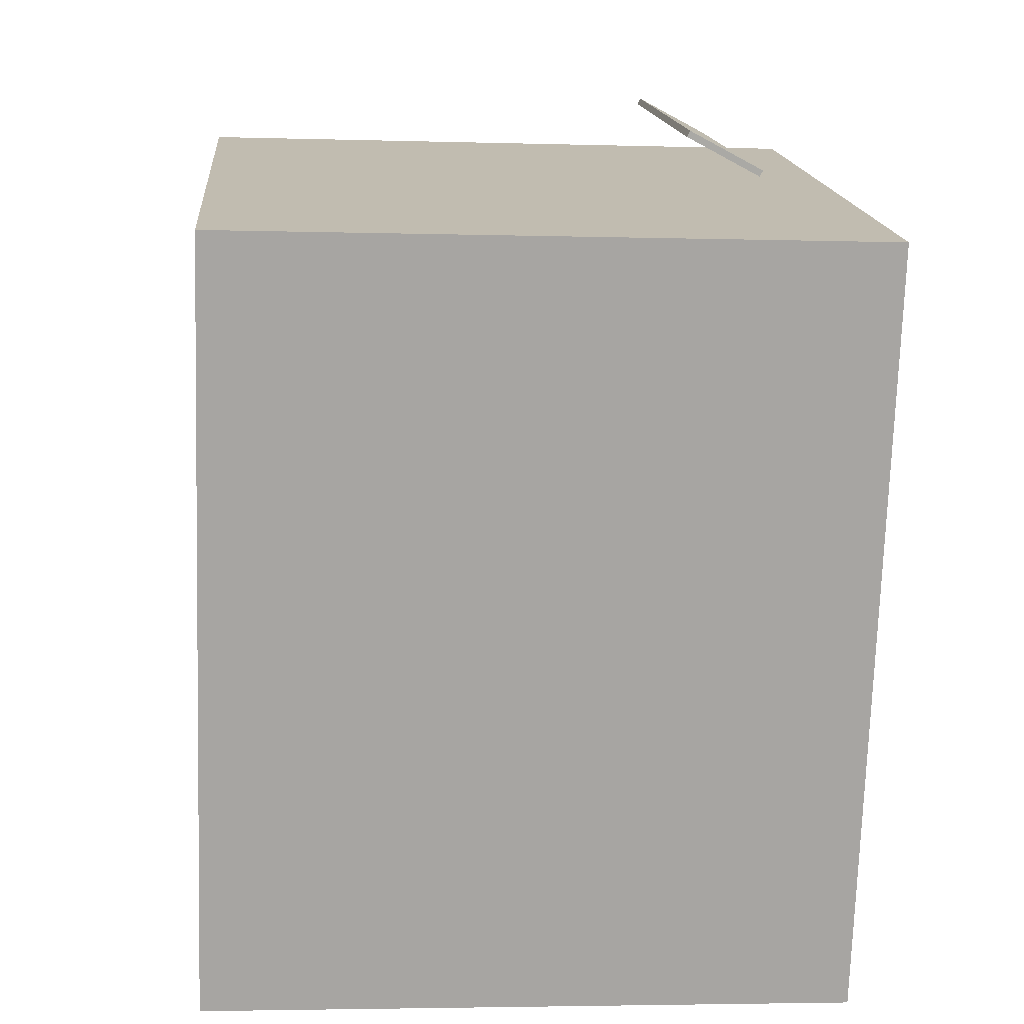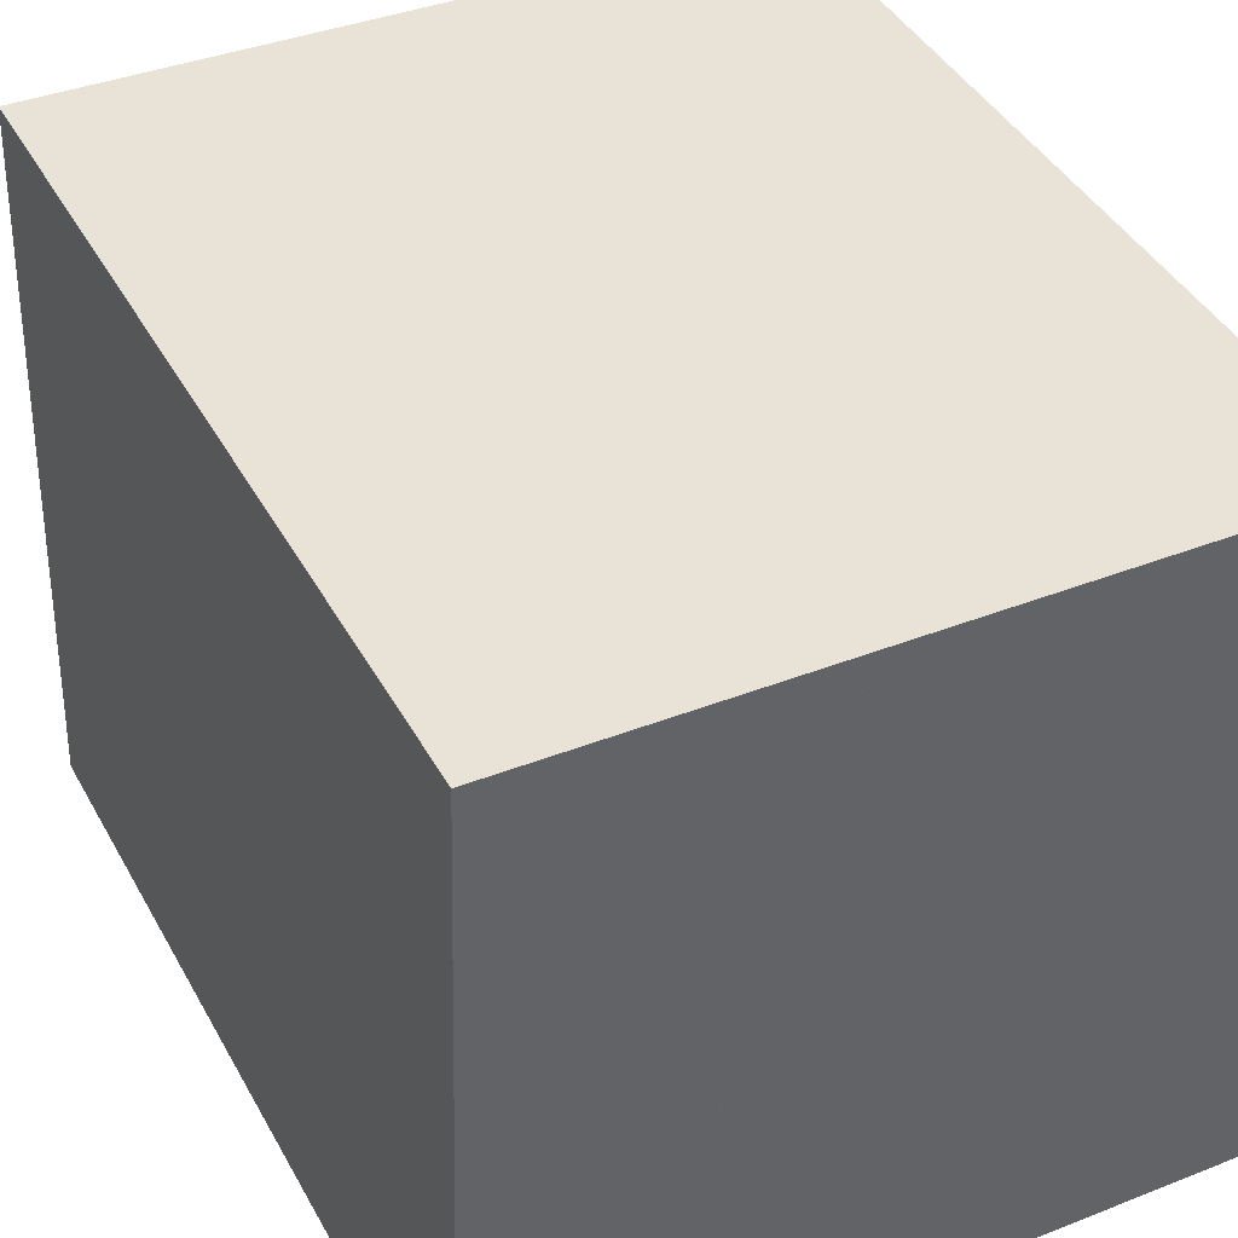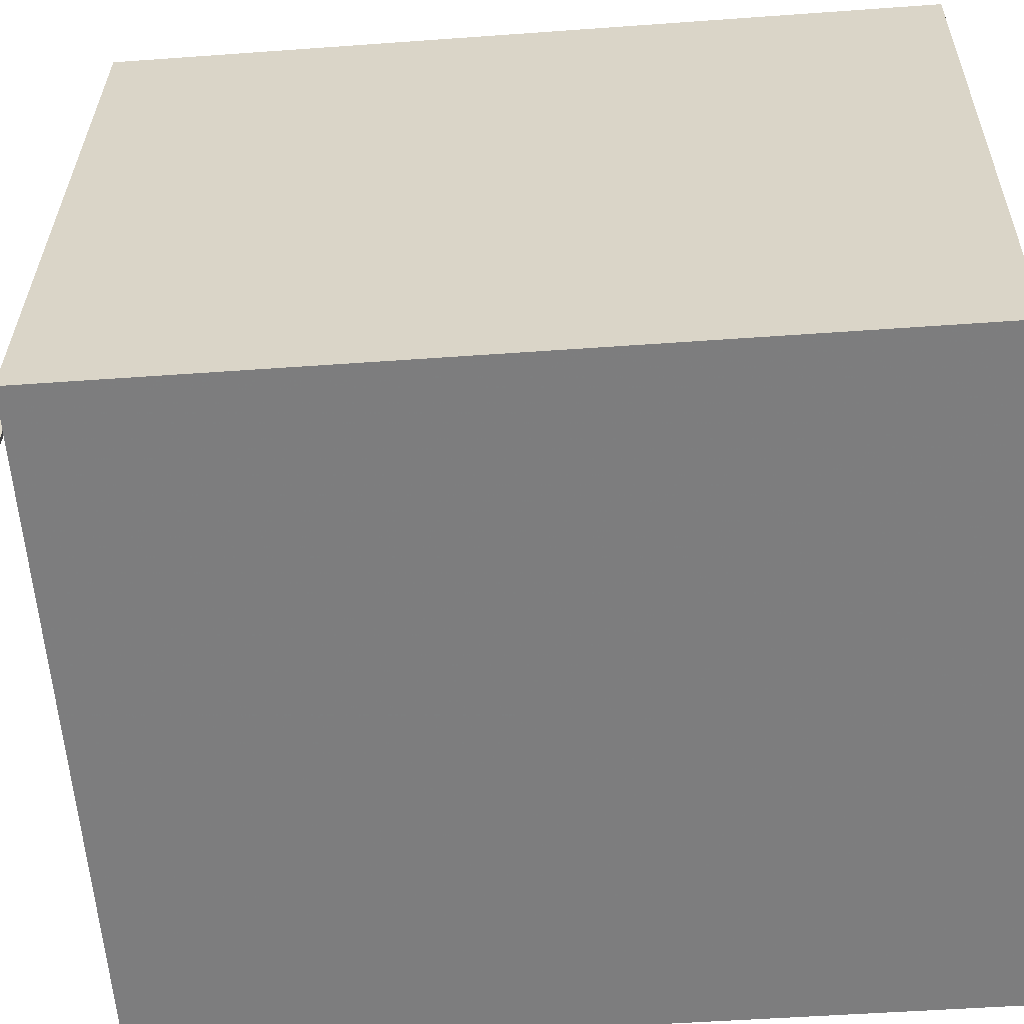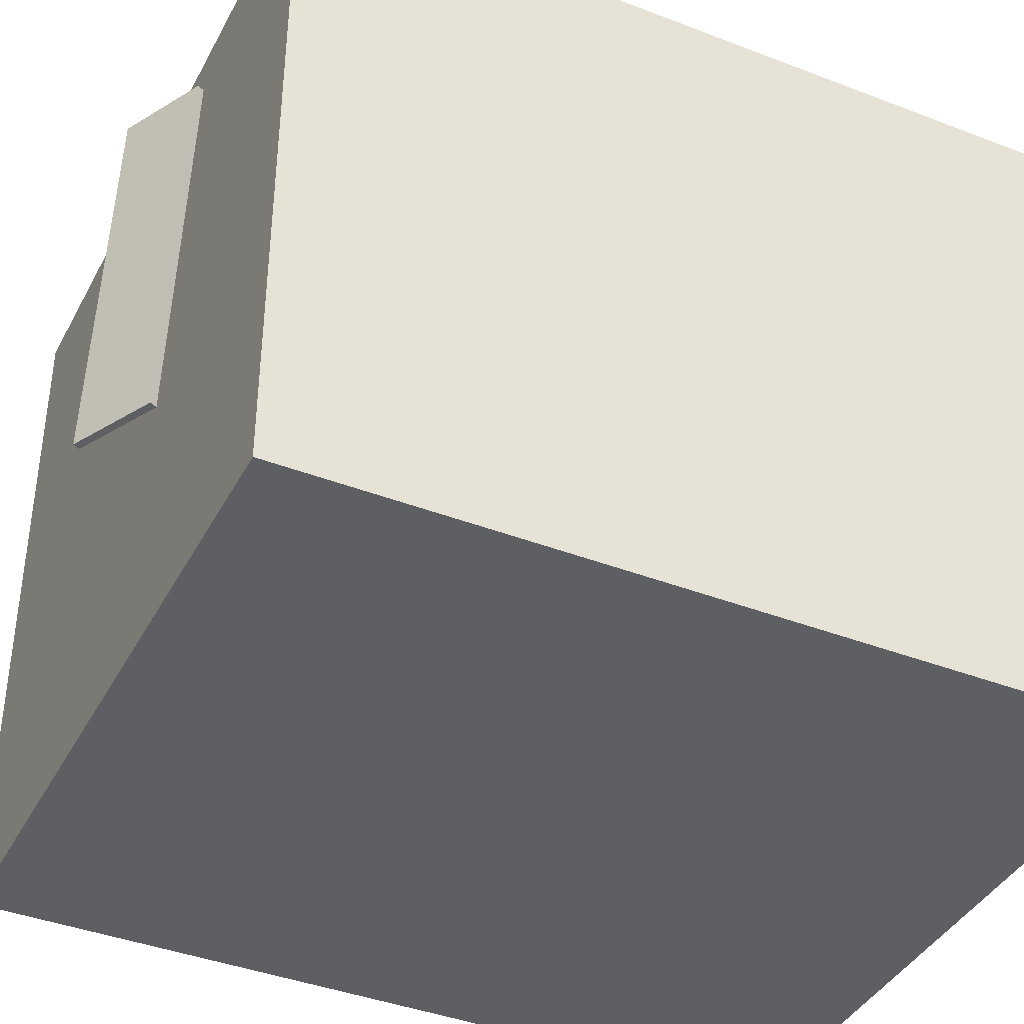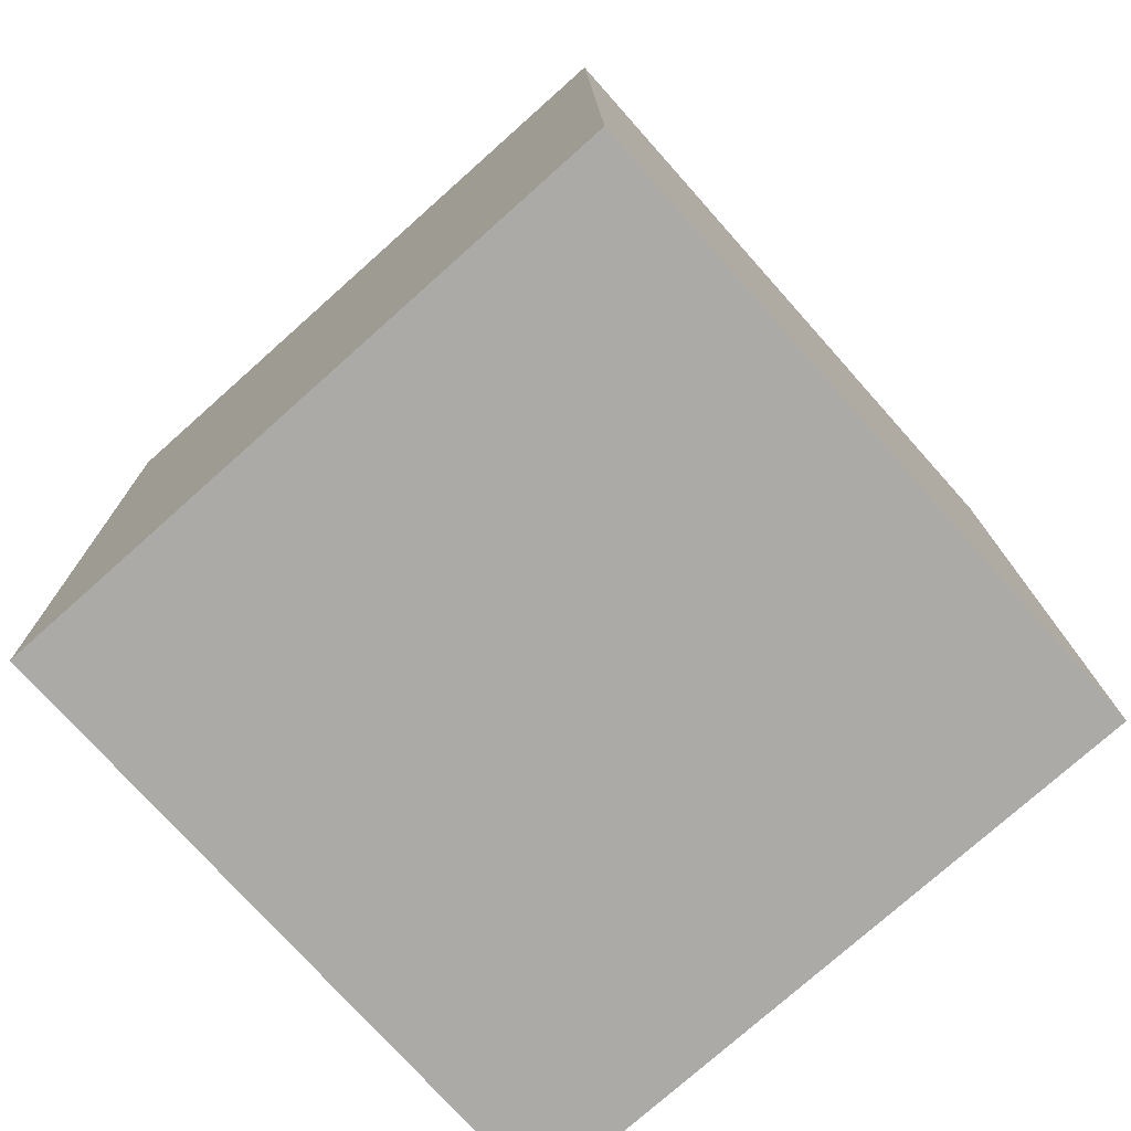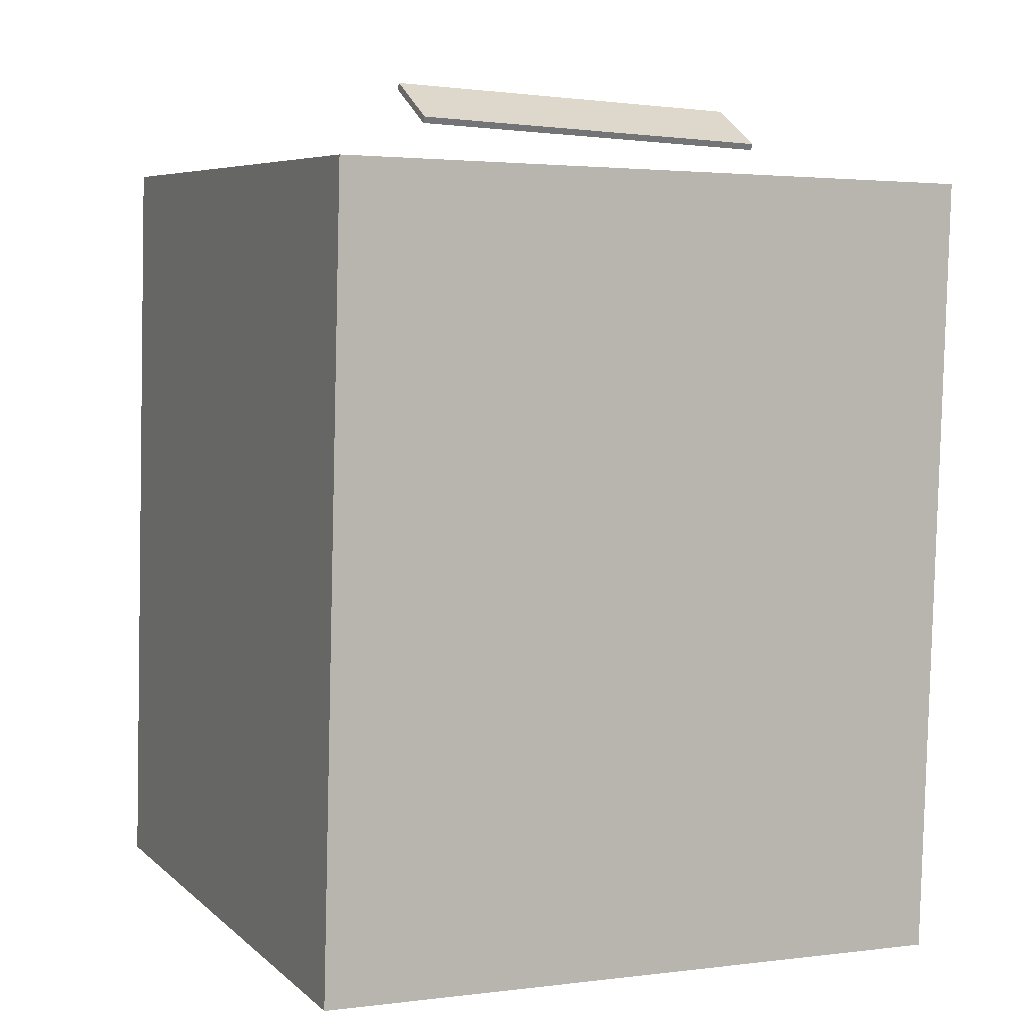
<metadata>
{"format":"obj","ext":"obj","renderer":"f3d","projection":"perspective","resolution":1024,"background":"white","views":[{"elev":17.2,"azim":176.3,"up":"+Y"},{"elev":40.8,"azim":-24.8,"up":"+Z"},{"elev":-58.1,"azim":-83.5,"up":"+Z"},{"elev":-38.3,"azim":-113.6,"up":"+Z"},{"elev":-77.6,"azim":-47.0,"up":"+Y"},{"elev":4.2,"azim":-112.9,"up":"+Y"}]}
</metadata>
<code>
v -0.1633 0.4807 -0.1246
v -0.1577 0.4671 0.2278
v -0.1602 0.475 -0.1249
v -0.1546 0.4614 0.2275
v -0.2339 0.4423 -0.125
v -0.2283 0.4287 0.2274
v -0.2308 0.4366 -0.1252
v -0.2252 0.423 0.2271
f 1.0 7.0 5.0
f 1.0 3.0 7.0
f 1.0 4.0 3.0
f 1.0 2.0 4.0
f 3.0 8.0 7.0
f 3.0 4.0 8.0
f 5.0 7.0 8.0
f 5.0 8.0 6.0
f 1.0 5.0 6.0
f 1.0 6.0 2.0
f 2.0 6.0 8.0
f 2.0 8.0 4.0
v -0.3231 -0.3734 -0.2583
v -0.3083 -0.3814 0.3826
v -0.3486 0.3948 -0.248
v -0.3339 0.3868 0.3929
v 0.3209 -0.3517 -0.2728
v 0.3356 -0.3598 0.3681
v 0.2953 0.4165 -0.2626
v 0.31 0.4084 0.3784
f 9.0 15.0 13.0
f 9.0 11.0 15.0
f 9.0 12.0 11.0
f 9.0 10.0 12.0
f 11.0 16.0 15.0
f 11.0 12.0 16.0
f 13.0 15.0 16.0
f 13.0 16.0 14.0
f 9.0 13.0 14.0
f 9.0 14.0 10.0
f 10.0 14.0 16.0
f 10.0 16.0 12.0

</code>
